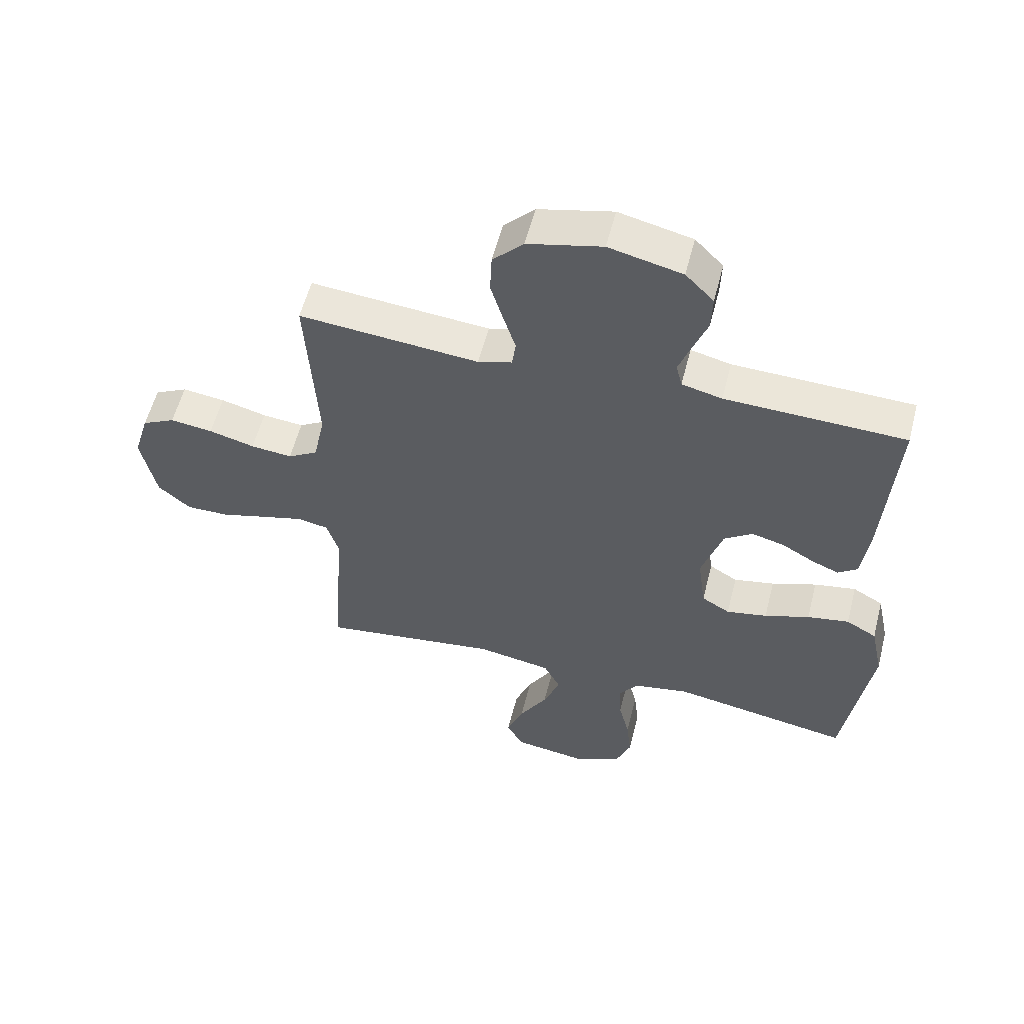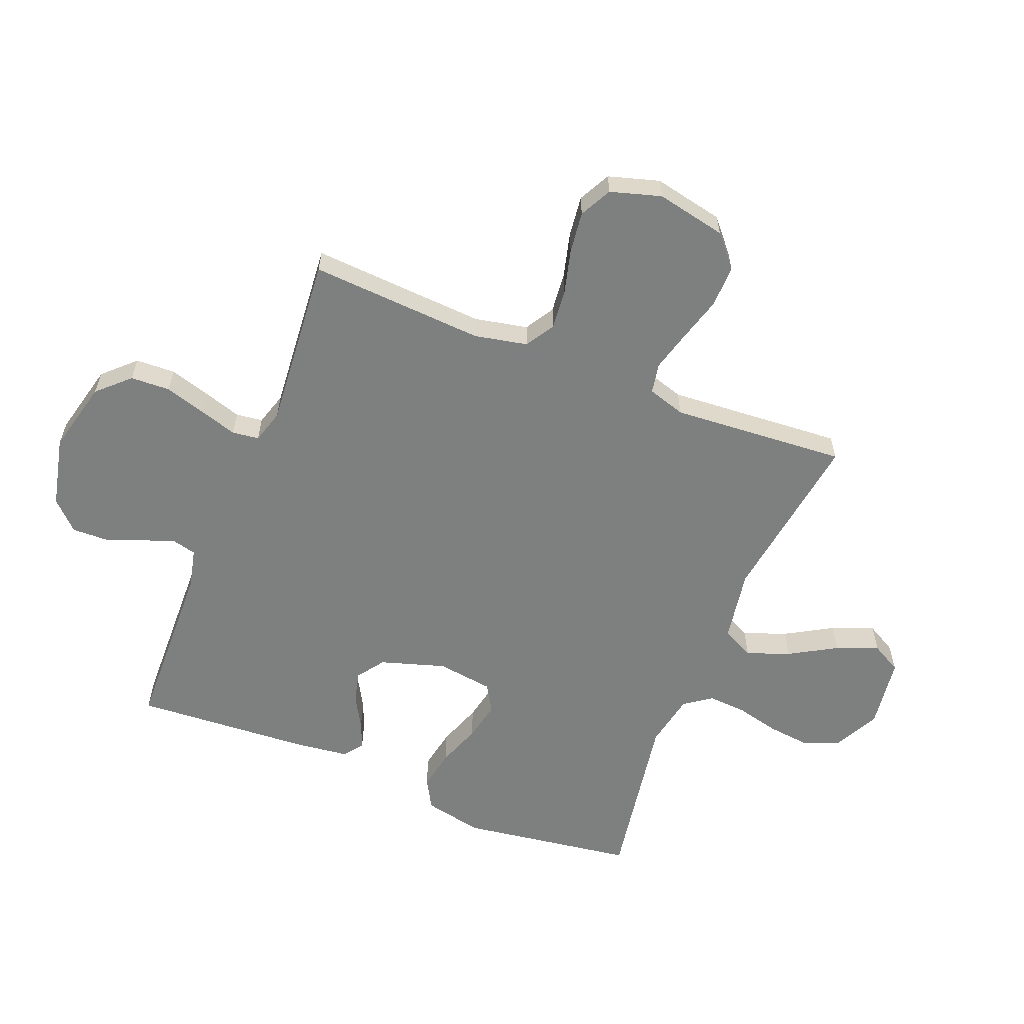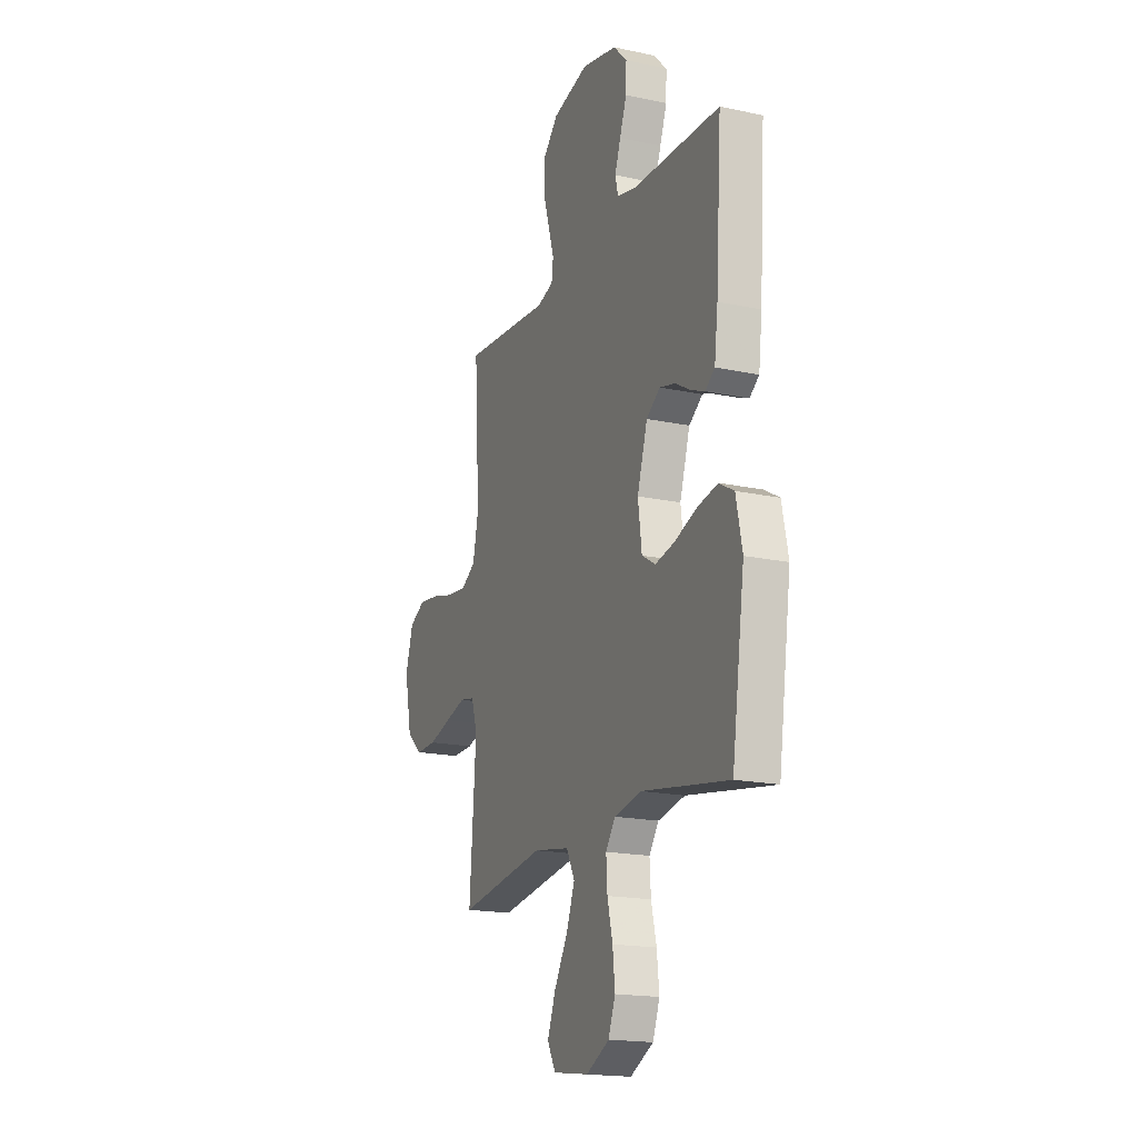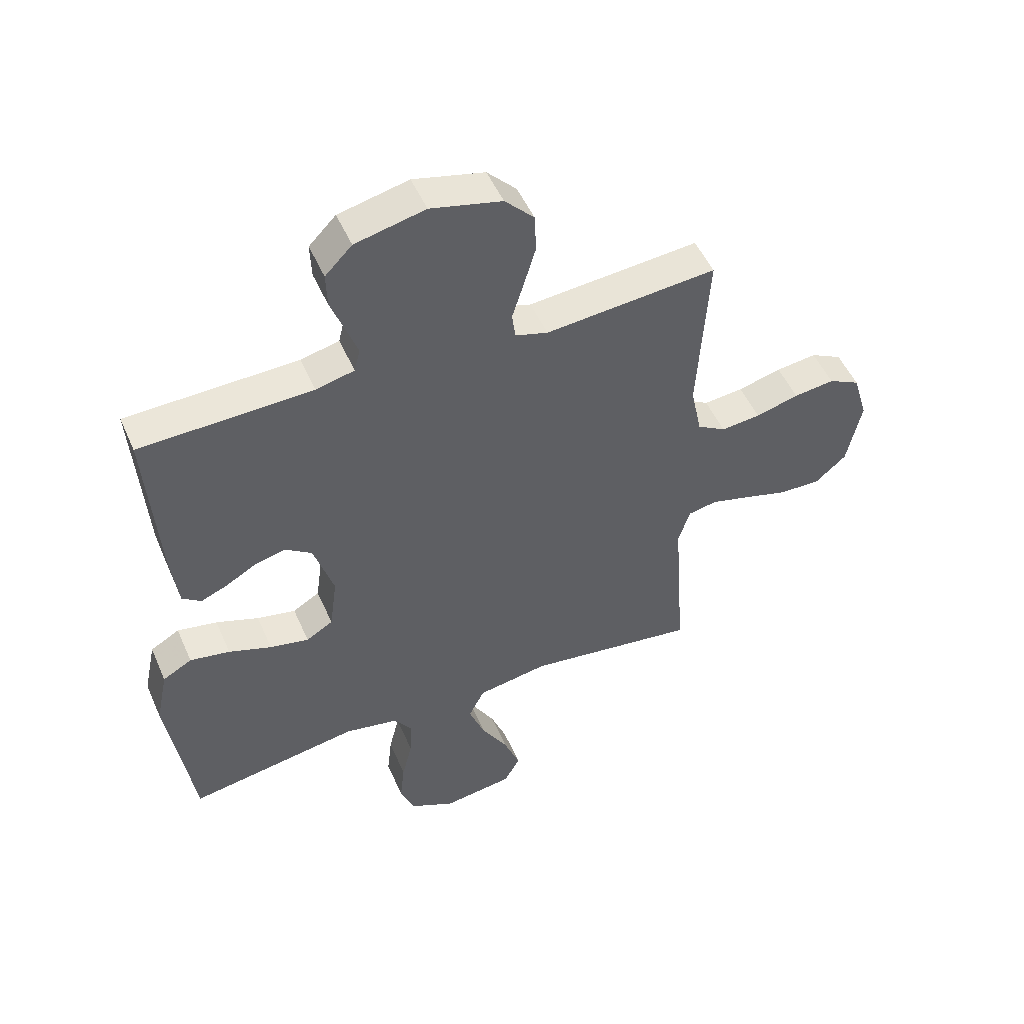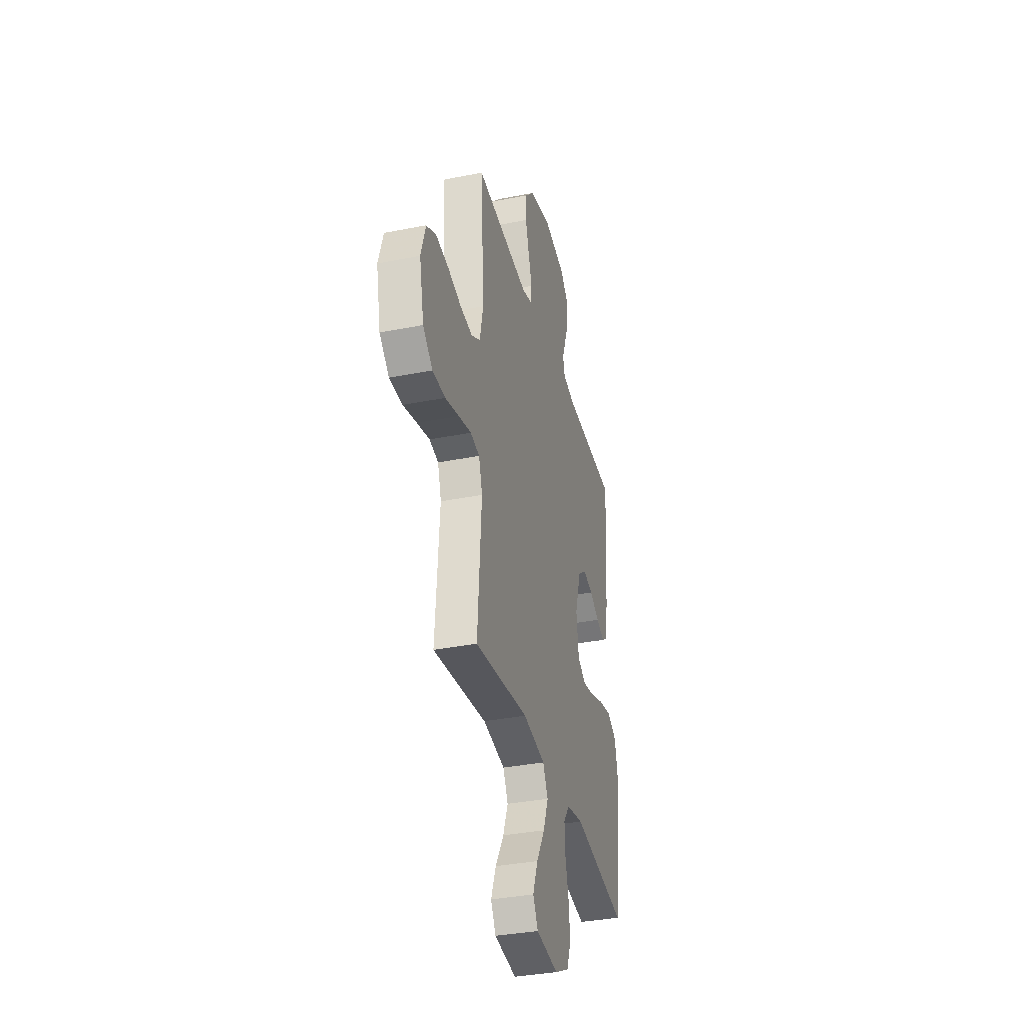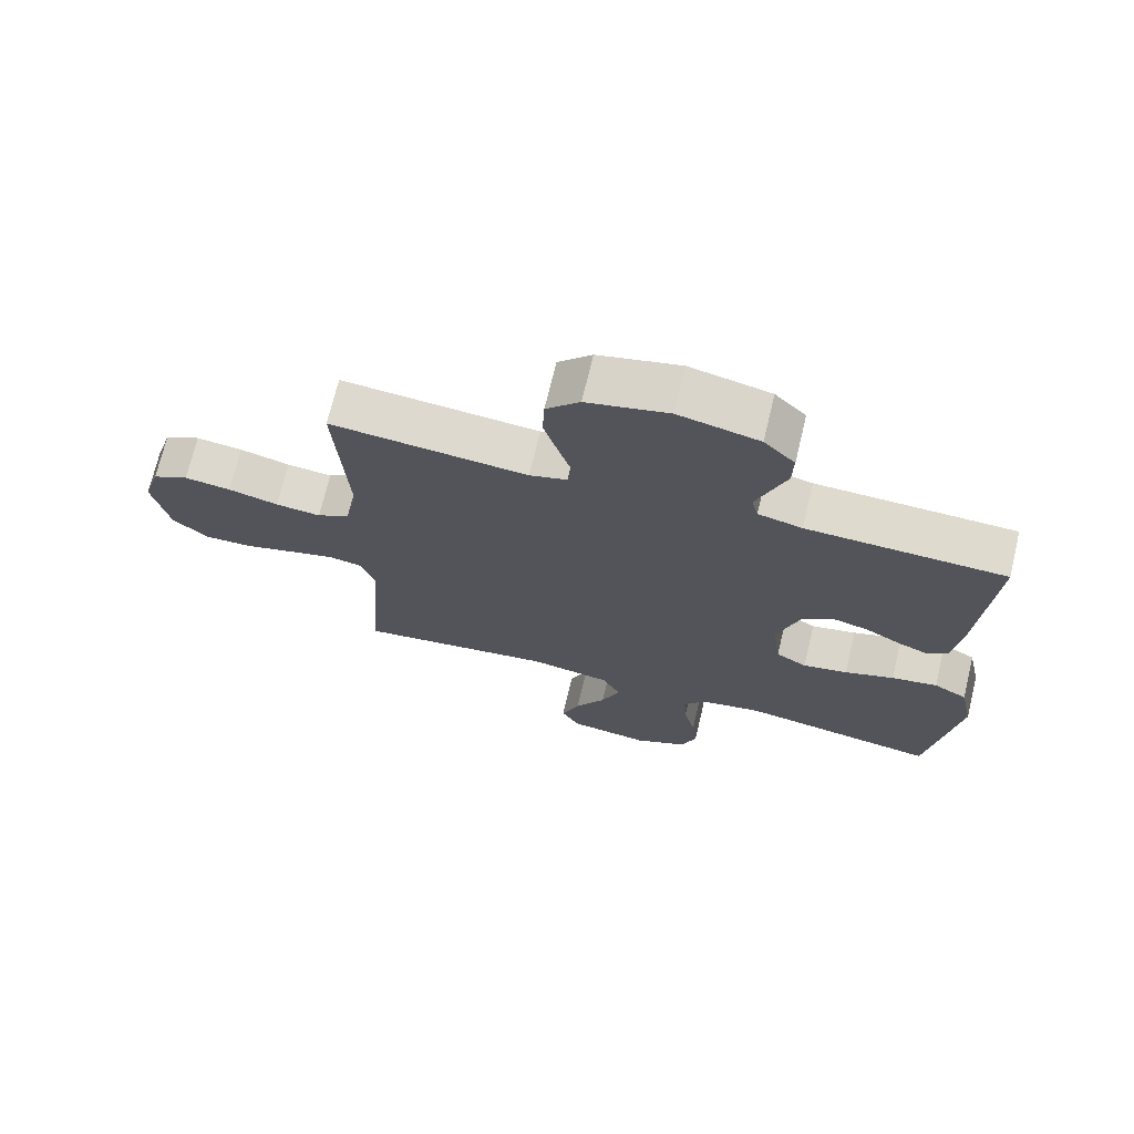
<metadata>
{"format":"obj","ext":"obj","renderer":"f3d","projection":"perspective","resolution":1024,"background":"white","views":[{"elev":56.8,"azim":-165.7,"up":"+Z"},{"elev":-59.6,"azim":68.1,"up":"+Y"},{"elev":-18.2,"azim":-112.6,"up":"+Z"},{"elev":50.6,"azim":-23.2,"up":"+Z"},{"elev":-35.5,"azim":104.7,"up":"+Z"},{"elev":71.2,"azim":-166.5,"up":"+Z"}]}
</metadata>
<code>
v -0.5 0.07 -0.5
v -0.544 0.07 -0.2
v -0.523 0.07 -0.1
v -0.472 0.07 -0.071
v -0.402 0.07 -0.084
v -0.327 0.07 -0.111
v -0.259 0.07 -0.125
v -0.212 0.07 -0.097
v -0.199 0.07 0
v -0.234 0.07 0.111
v -0.281 0.07 0.144
v -0.335 0.07 0.13
v -0.389 0.07 0.099
v -0.435 0.07 0.08
v -0.468 0.07 0.104
v -0.48 0.07 0.2
v -0.5 0.07 0.5
v -0.2 0.07 0.509
v -0.133 0.07 0.525
v -0.123 0.07 0.566
v -0.143 0.07 0.622
v -0.167 0.07 0.686
v -0.169 0.07 0.747
v -0.122 0.07 0.795
v 0 0.07 0.823
v 0.124 0.07 0.793
v 0.175 0.07 0.74
v 0.178 0.07 0.672
v 0.157 0.07 0.601
v 0.137 0.07 0.537
v 0.143 0.07 0.491
v 0.2 0.07 0.474
v 0.5 0.07 0.5
v 0.482 0.07 0.2
v 0.501 0.07 0.109
v 0.551 0.07 0.079
v 0.62 0.07 0.086
v 0.696 0.07 0.106
v 0.767 0.07 0.115
v 0.822 0.07 0.087
v 0.848 0.07 0
v 0.823 0.07 -0.12
v 0.769 0.07 -0.167
v 0.697 0.07 -0.166
v 0.62 0.07 -0.144
v 0.549 0.07 -0.125
v 0.498 0.07 -0.135
v 0.478 0.07 -0.2
v 0.5 0.07 -0.5
v 0.2 0.07 -0.458
v 0.076 0.07 -0.479
v 0.048 0.07 -0.534
v 0.076 0.07 -0.608
v 0.123 0.07 -0.688
v 0.151 0.07 -0.761
v 0.123 0.07 -0.812
v 0 0.07 -0.829
v -0.08 0.07 -0.789
v -0.104 0.07 -0.727
v -0.096 0.07 -0.654
v -0.078 0.07 -0.58
v -0.074 0.07 -0.514
v -0.107 0.07 -0.468
v -0.2 0.07 -0.45
v -0.5 0 -0.5
v -0.544 0 -0.2
v -0.523 0 -0.1
v -0.472 0 -0.071
v -0.402 0 -0.084
v -0.327 0 -0.111
v -0.259 0 -0.125
v -0.212 0 -0.097
v -0.199 0 0
v -0.234 0 0.111
v -0.281 0 0.144
v -0.335 0 0.13
v -0.389 0 0.099
v -0.435 0 0.08
v -0.468 0 0.104
v -0.48 0 0.2
v -0.5 0 0.5
v -0.2 0 0.509
v -0.133 0 0.525
v -0.123 0 0.566
v -0.143 0 0.622
v -0.167 0 0.686
v -0.169 0 0.747
v -0.122 0 0.795
v 0 0 0.823
v 0.124 0 0.793
v 0.175 0 0.74
v 0.178 0 0.672
v 0.157 0 0.601
v 0.137 0 0.537
v 0.143 0 0.491
v 0.2 0 0.474
v 0.5 0 0.5
v 0.482 0 0.2
v 0.501 0 0.109
v 0.551 0 0.079
v 0.62 0 0.086
v 0.696 0 0.106
v 0.767 0 0.115
v 0.822 0 0.087
v 0.848 0 0
v 0.823 0 -0.12
v 0.769 0 -0.167
v 0.697 0 -0.166
v 0.62 0 -0.144
v 0.549 0 -0.125
v 0.498 0 -0.135
v 0.478 0 -0.2
v 0.5 0 -0.5
v 0.2 0 -0.458
v 0.076 0 -0.479
v 0.048 0 -0.534
v 0.076 0 -0.608
v 0.123 0 -0.688
v 0.151 0 -0.761
v 0.123 0 -0.812
v 0 0 -0.829
v -0.08 0 -0.789
v -0.104 0 -0.727
v -0.096 0 -0.654
v -0.078 0 -0.58
v -0.074 0 -0.514
v -0.107 0 -0.468
v -0.2 0 -0.45
f 58 59 60 61
f 58 61 62
f 57 58 62
f 56 57 62
f 53 54 55 56
f 52 53 56 62
f 51 52 62 63
f 48 49 50
f 47 48 50 51
f 42 43 44 45
f 42 45 46
f 41 42 46
f 40 41 46 47
f 37 38 39 40
f 36 37 40 47
f 32 33 34
f 31 32 34 35
f 27 28 29 30
f 25 26 27 30
f 25 30 31
f 24 25 31
f 21 22 23 24
f 20 21 24 31
f 19 20 31 35
f 15 16 17 18
f 12 13 14 15
f 11 12 15 18
f 10 11 18 19
f 3 4 5 6
f 3 6 7
f 64 1 2 3
f 64 3 7
f 63 64 7 8
f 51 63 8 9
f 35 36 47 51
f 19 35 51
f 9 10 19 51
f 125 124 123 122
f 126 125 122
f 126 122 121
f 126 121 120
f 120 119 118 117
f 126 120 117 116
f 127 126 116 115
f 114 113 112
f 115 114 112 111
f 109 108 107 106
f 110 109 106
f 110 106 105
f 111 110 105 104
f 104 103 102 101
f 111 104 101 100
f 98 97 96
f 99 98 96 95
f 94 93 92 91
f 94 91 90 89
f 95 94 89
f 95 89 88
f 88 87 86 85
f 95 88 85 84
f 99 95 84 83
f 82 81 80 79
f 79 78 77 76
f 82 79 76 75
f 83 82 75 74
f 70 69 68 67
f 71 70 67
f 67 66 65 128
f 71 67 128
f 72 71 128 127
f 73 72 127 115
f 115 111 100 99
f 115 99 83
f 115 83 74 73
f 1 65 66 2
f 2 66 67 3
f 3 67 68 4
f 4 68 69 5
f 5 69 70 6
f 6 70 71 7
f 7 71 72 8
f 8 72 73 9
f 9 73 74 10
f 10 74 75 11
f 11 75 76 12
f 12 76 77 13
f 13 77 78 14
f 14 78 79 15
f 15 79 80 16
f 16 80 81 17
f 17 81 82 18
f 18 82 83 19
f 19 83 84 20
f 20 84 85 21
f 21 85 86 22
f 22 86 87 23
f 23 87 88 24
f 24 88 89 25
f 25 89 90 26
f 26 90 91 27
f 27 91 92 28
f 28 92 93 29
f 29 93 94 30
f 30 94 95 31
f 31 95 96 32
f 32 96 97 33
f 33 97 98 34
f 34 98 99 35
f 35 99 100 36
f 36 100 101 37
f 37 101 102 38
f 38 102 103 39
f 39 103 104 40
f 40 104 105 41
f 41 105 106 42
f 42 106 107 43
f 43 107 108 44
f 44 108 109 45
f 45 109 110 46
f 46 110 111 47
f 47 111 112 48
f 48 112 113 49
f 49 113 114 50
f 50 114 115 51
f 51 115 116 52
f 52 116 117 53
f 53 117 118 54
f 54 118 119 55
f 55 119 120 56
f 56 120 121 57
f 57 121 122 58
f 58 122 123 59
f 59 123 124 60
f 60 124 125 61
f 61 125 126 62
f 62 126 127 63
f 63 127 128 64
f 64 128 65 1

</code>
